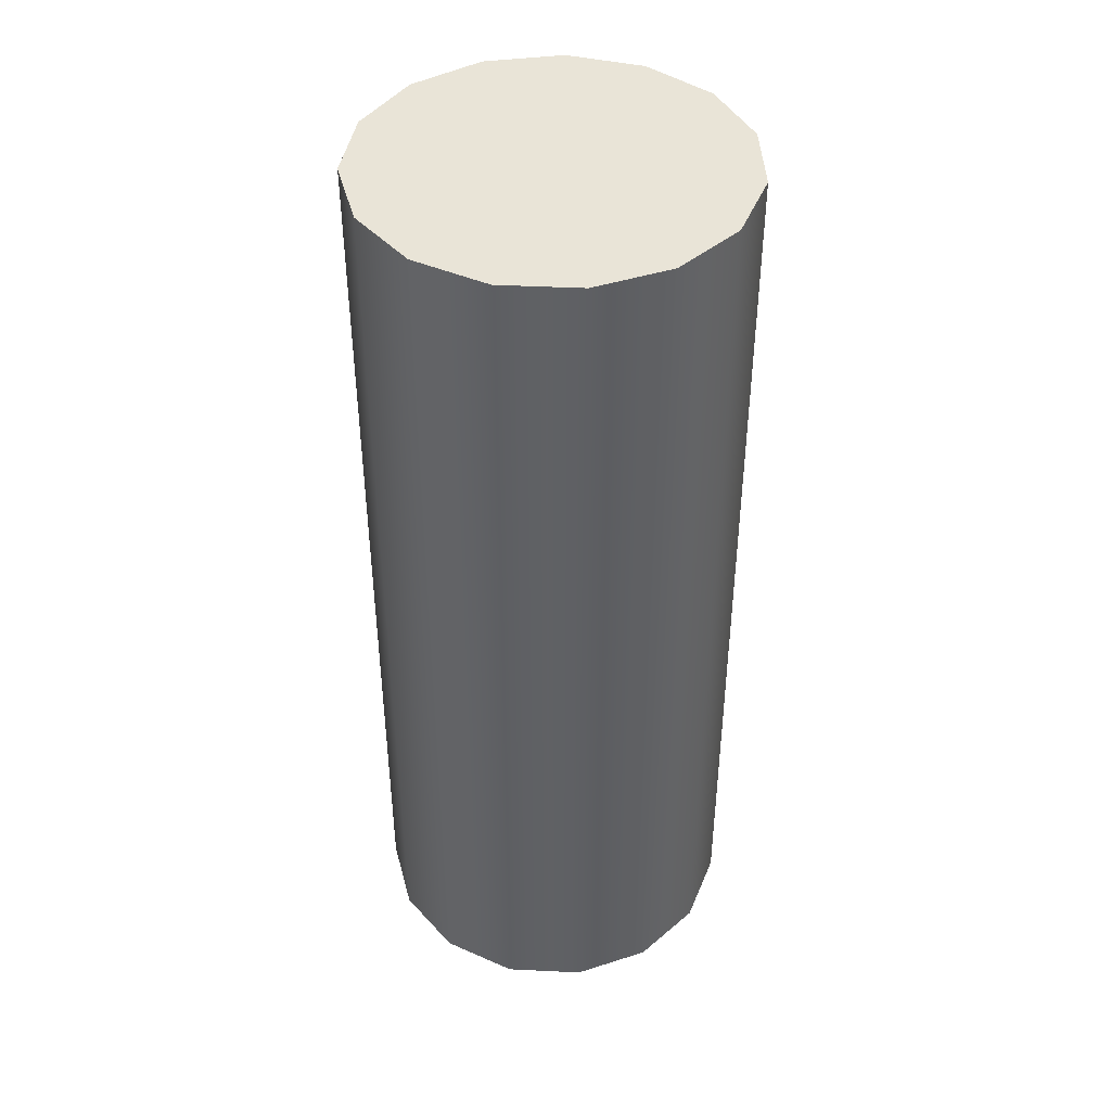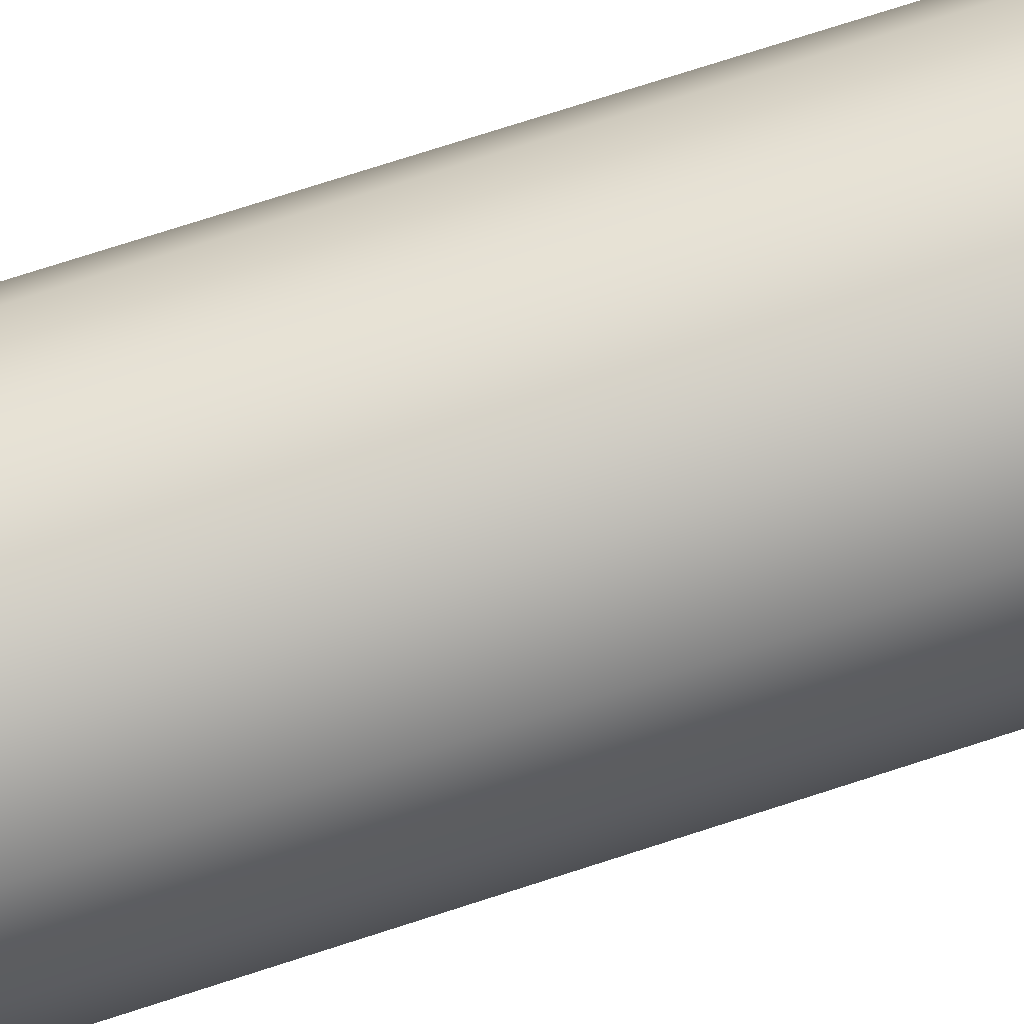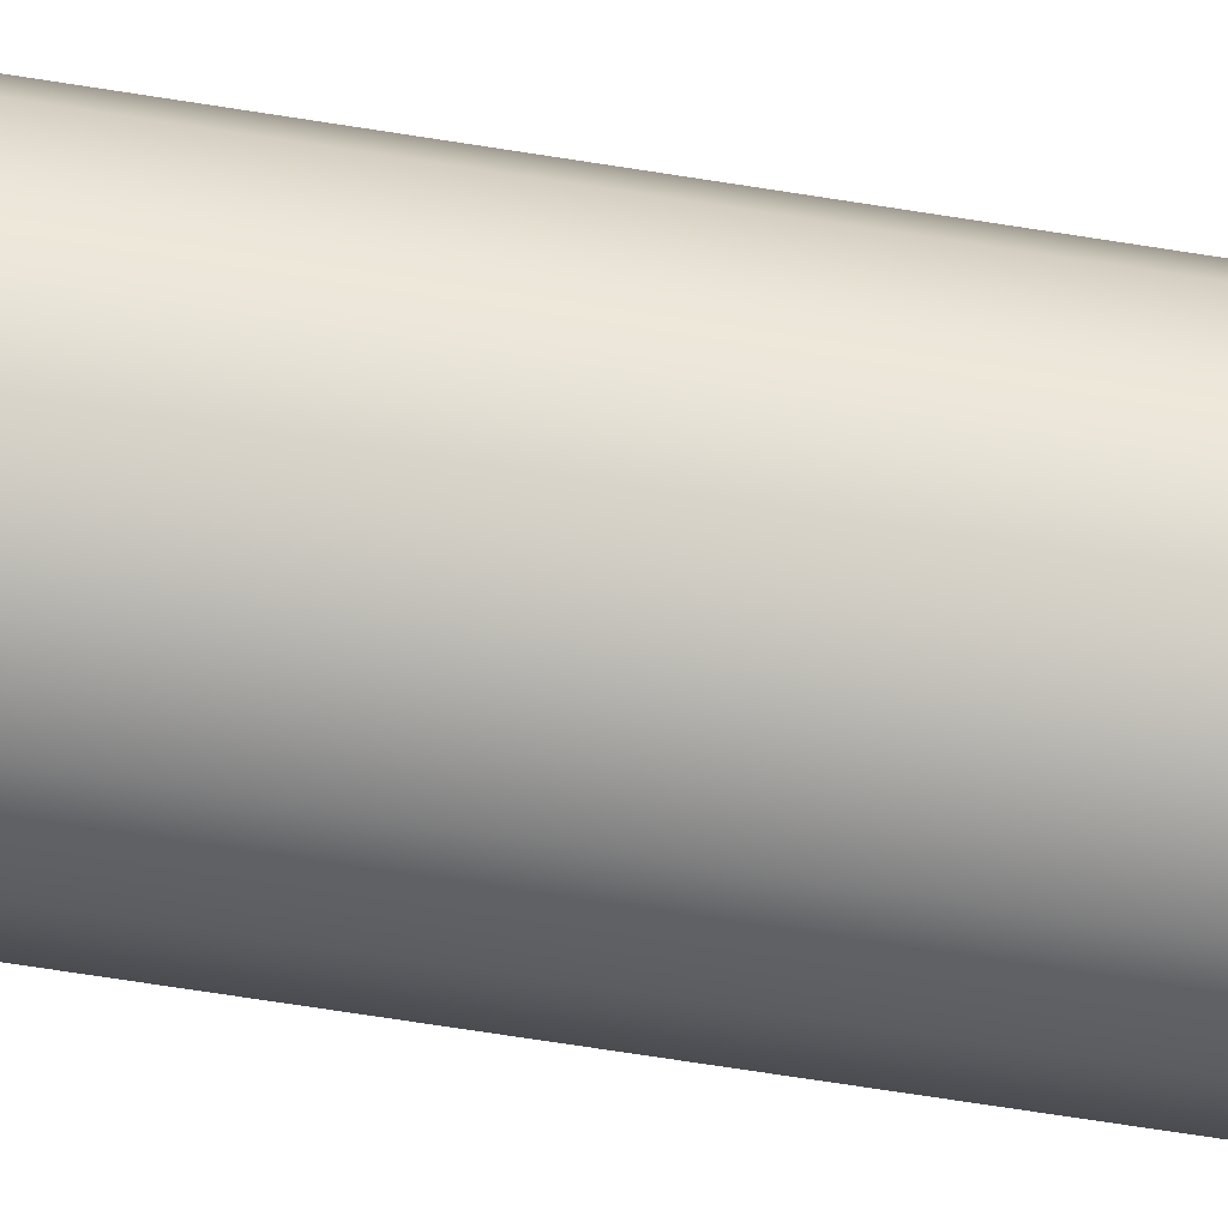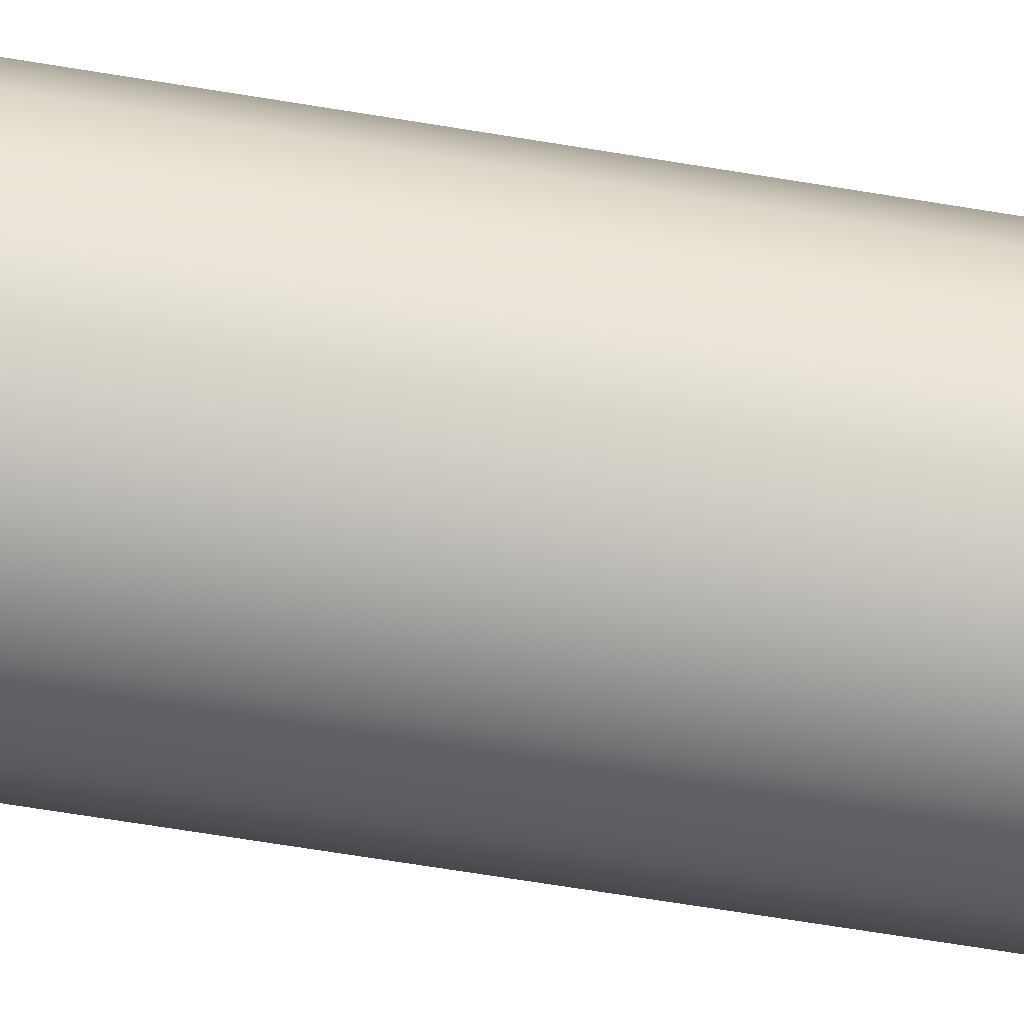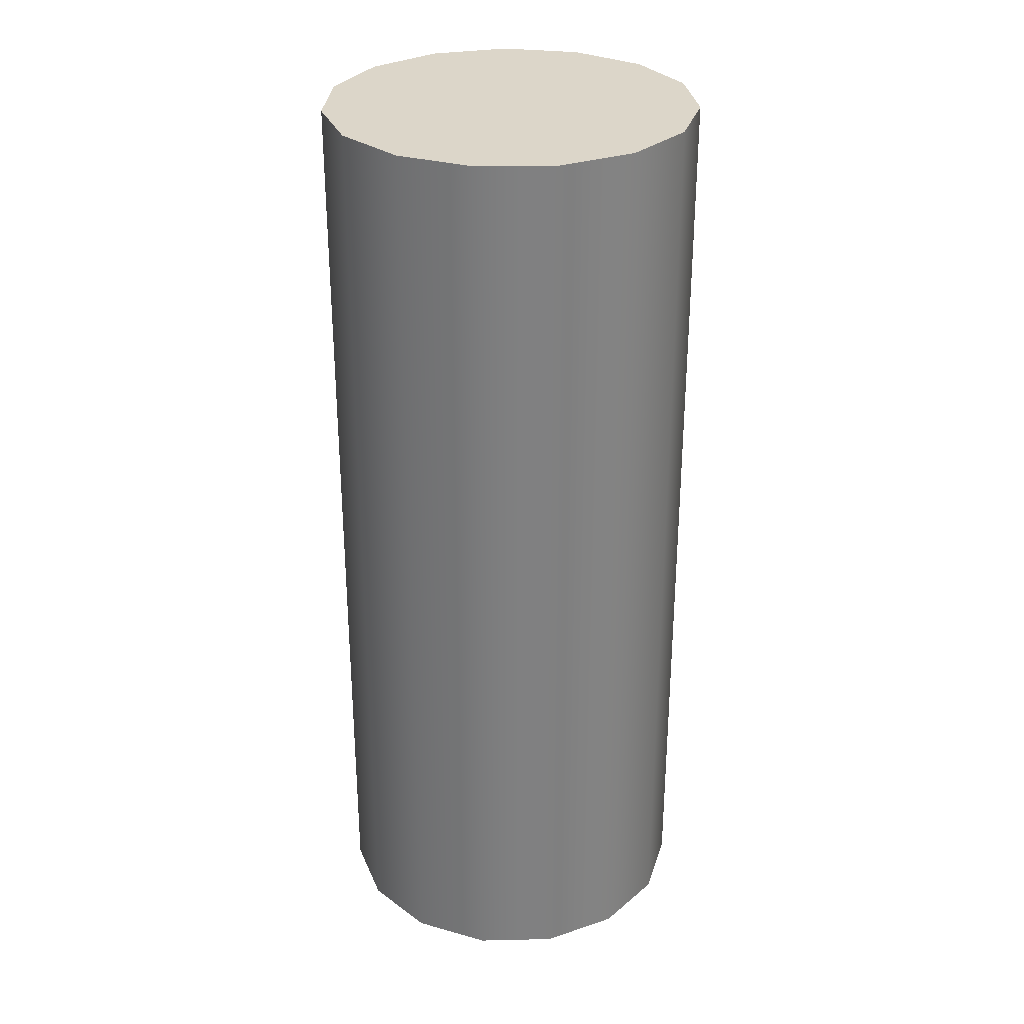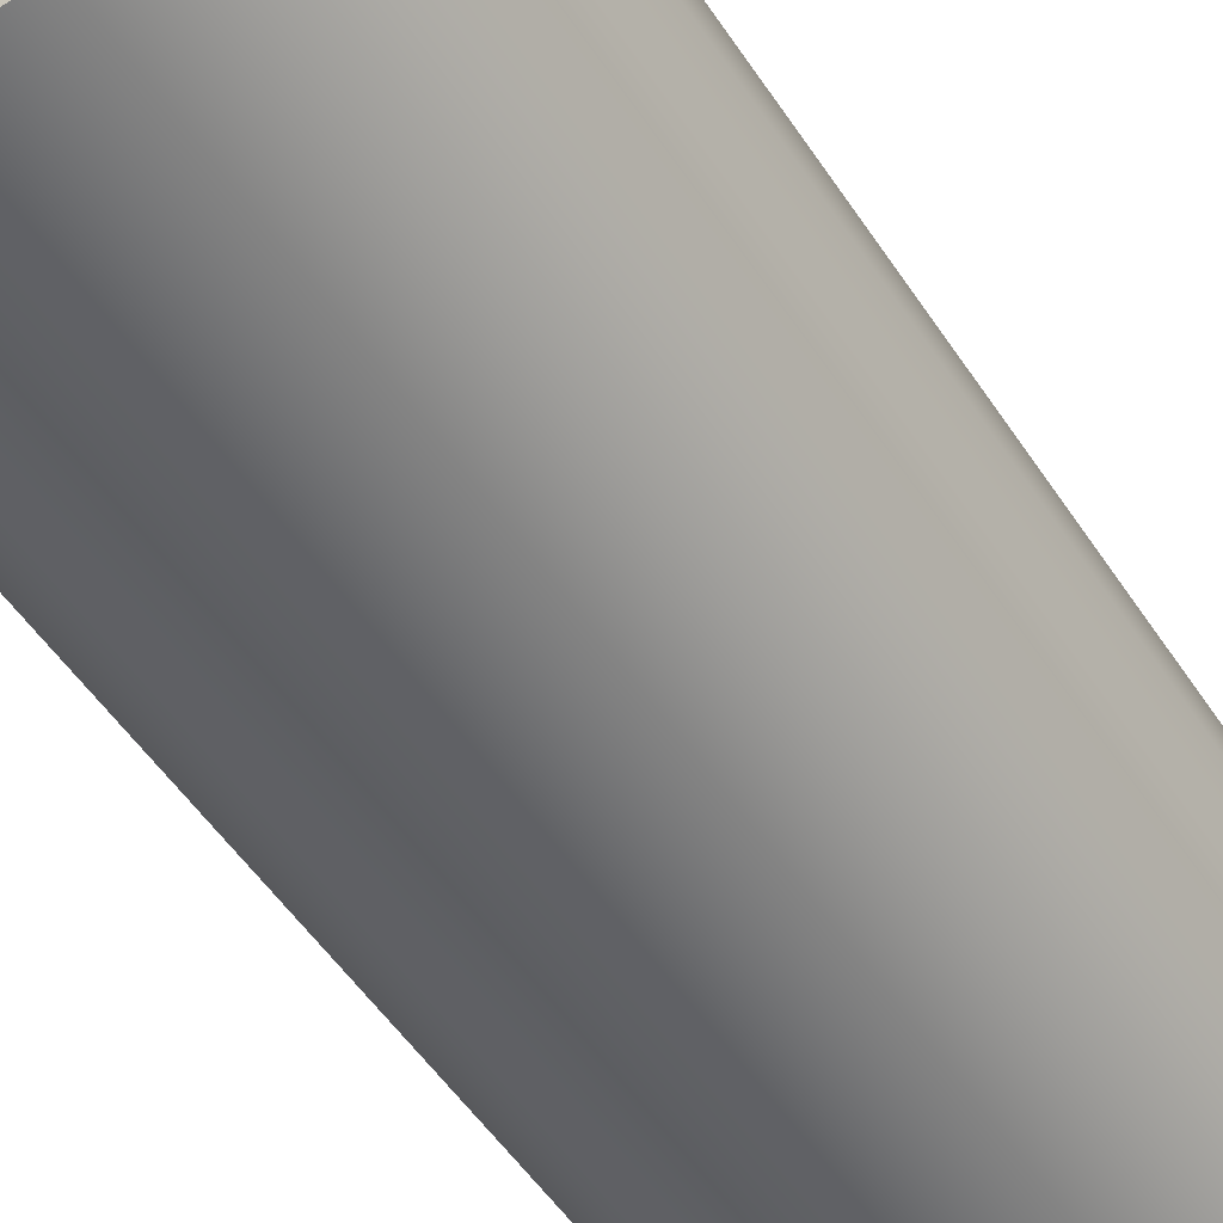
<metadata>
{"format":"obj","ext":"obj","renderer":"f3d","projection":"perspective","resolution":1024,"background":"white","views":[{"elev":43.2,"azim":-170.7,"up":"+Y"},{"elev":79.0,"azim":-107.6,"up":"+Z"},{"elev":-77.6,"azim":81.4,"up":"+Z"},{"elev":-73.4,"azim":81.0,"up":"+Z"},{"elev":30.2,"azim":-127.9,"up":"+Y"},{"elev":-50.3,"azim":-148.2,"up":"+Z"}]}
</metadata>
<code>
o Tower
g Tower
v -4 -10 0
v -4 10 0
v -3.654 -10 1.627
v -3.654 10 1.627
v -2.677 -10 2.973
v -2.677 10 2.973
v -1.236 -10 3.804
v -1.236 10 3.804
v 0.4181 -10 3.978
v 0.4181 10 3.978
v 2 -10 3.464
v 2 10 3.464
v 3.236 -10 2.351
v 3.236 10 2.351
v 3.913 -10 0.8316
v 3.913 10 0.8316
v 3.913 -10 -0.8316
v 3.913 10 -0.8316
v 3.236 -10 -2.351
v 3.236 10 -2.351
v 2 -10 -3.464
v 2 10 -3.464
v 0.4181 -10 -3.978
v 0.4181 10 -3.978
v -1.236 -10 -3.804
v -1.236 10 -3.804
v -2.677 -10 -2.973
v -2.677 10 -2.973
v -3.654 -10 -1.627
v -3.654 10 -1.627
v 0 -10 0
v 0 10 0
f 1 31 3
f 3 31 5
f 5 31 7
f 7 31 9
f 9 31 11
f 11 31 13
f 13 31 15
f 15 31 17
f 17 31 19
f 19 31 21
f 21 31 23
f 23 31 25
f 25 31 27
f 27 31 29
f 29 31 1
f 4 32 2
f 6 32 4
f 8 32 6
f 10 32 8
f 12 32 10
f 14 32 12
f 16 32 14
f 18 32 16
f 20 32 18
f 22 32 20
f 24 32 22
f 26 32 24
f 28 32 26
f 30 32 28
f 2 32 30
f 4 2 1
f 1 3 4
f 6 4 3
f 3 5 6
f 8 6 5
f 5 7 8
f 10 8 7
f 7 9 10
f 12 10 9
f 9 11 12
f 14 12 11
f 11 13 14
f 16 14 13
f 13 15 16
f 18 16 15
f 15 17 18
f 20 18 17
f 17 19 20
f 22 20 19
f 19 21 22
f 24 22 21
f 21 23 24
f 26 24 23
f 23 25 26
f 28 26 25
f 25 27 28
f 30 28 27
f 27 29 30
f 2 30 29
f 29 1 2

</code>
